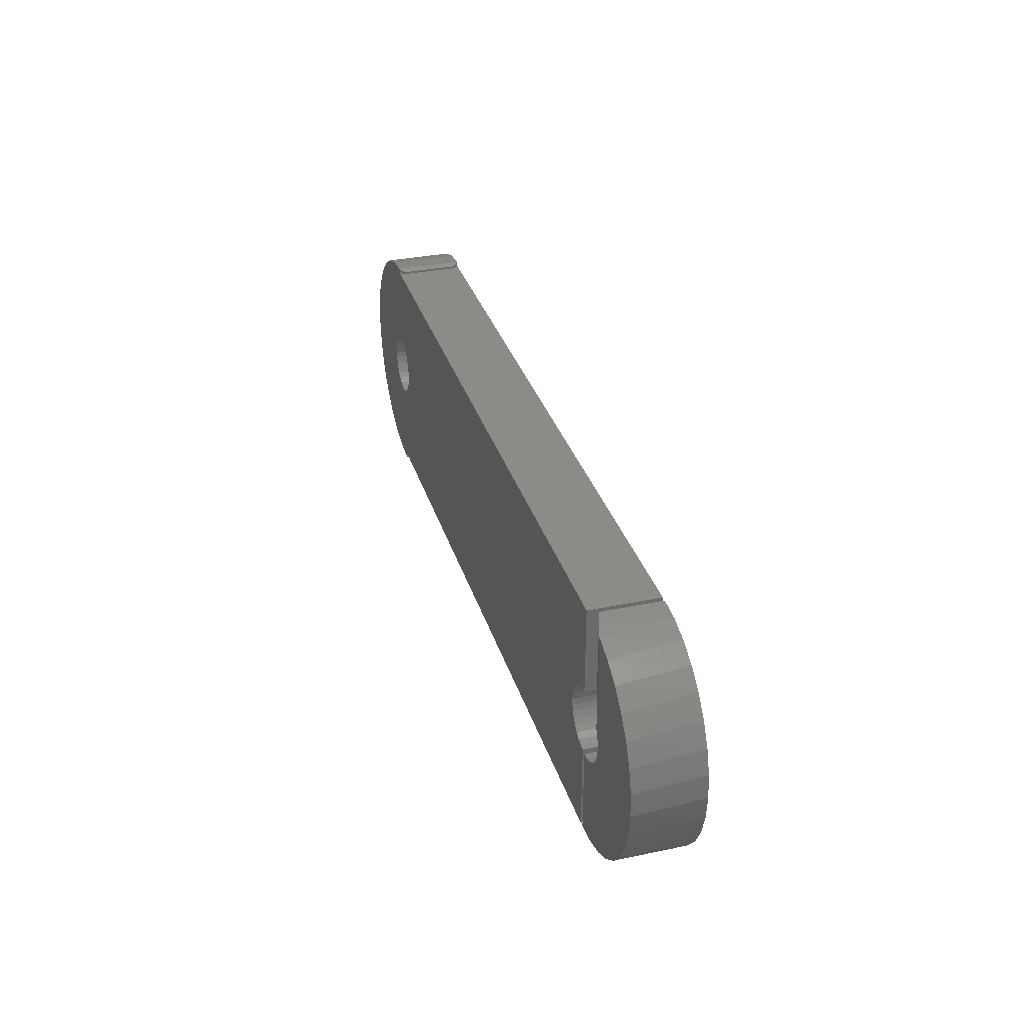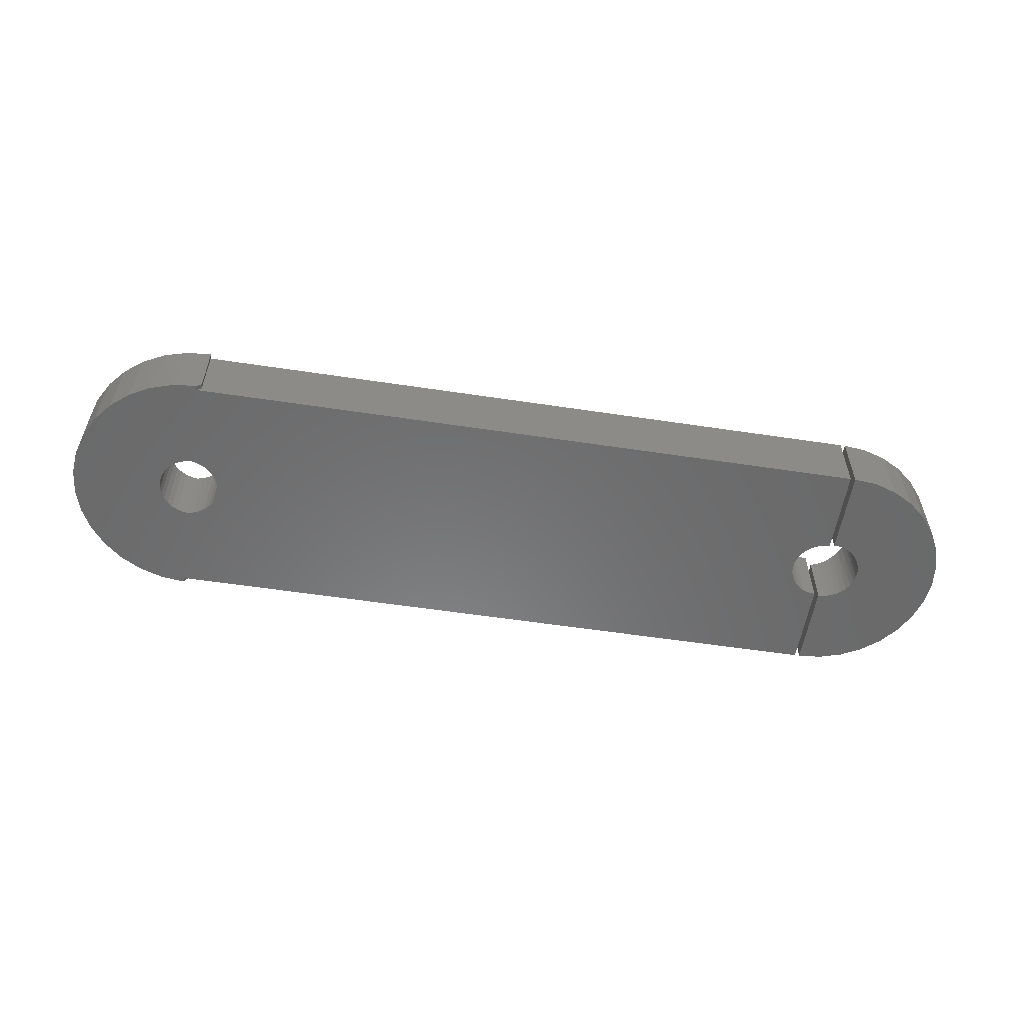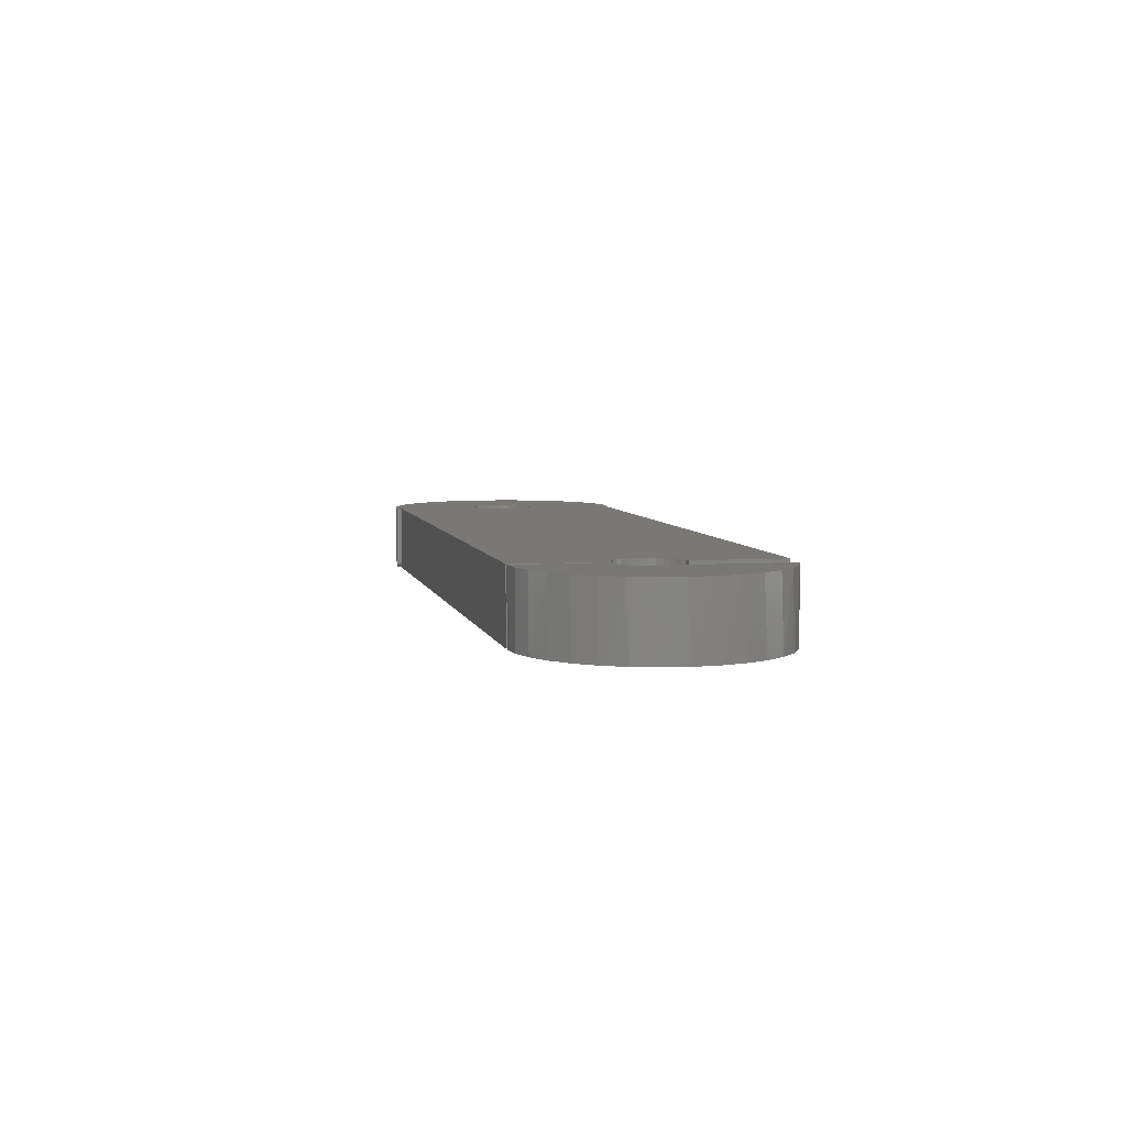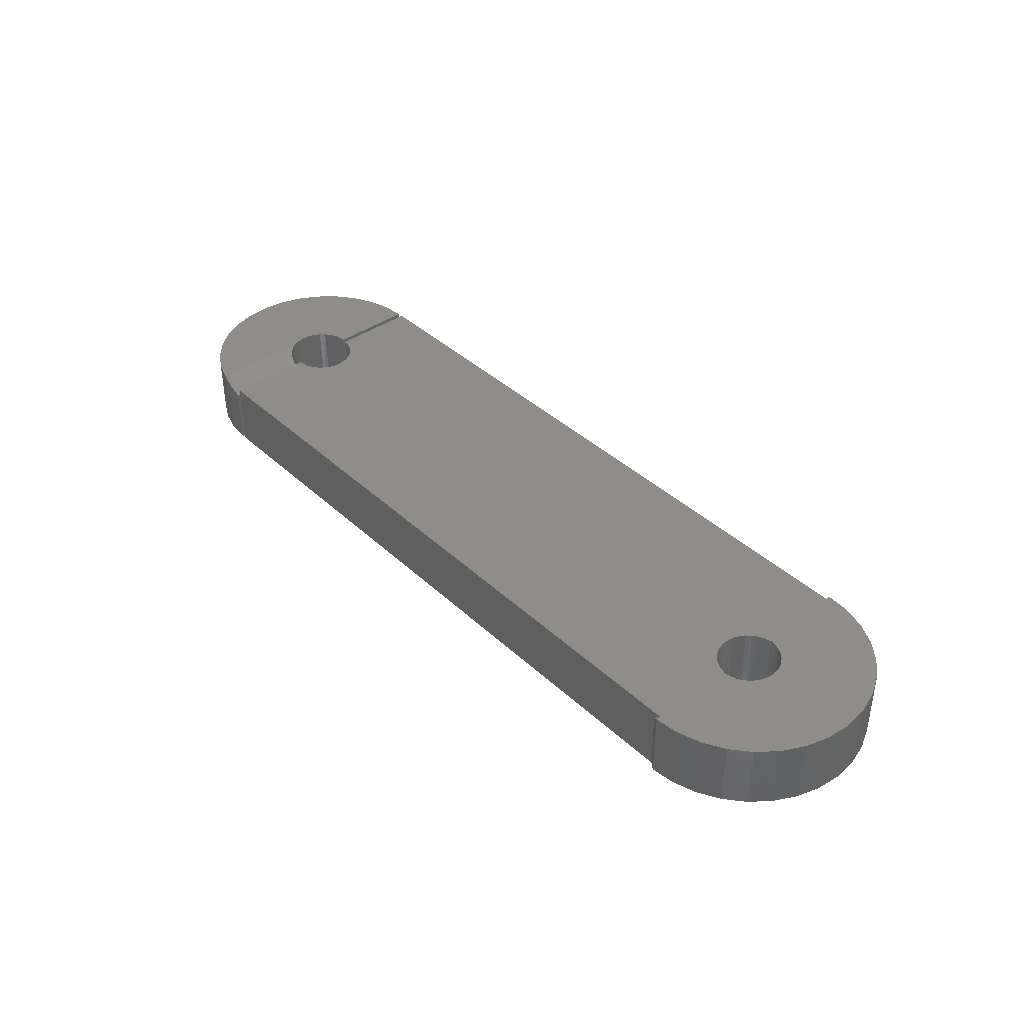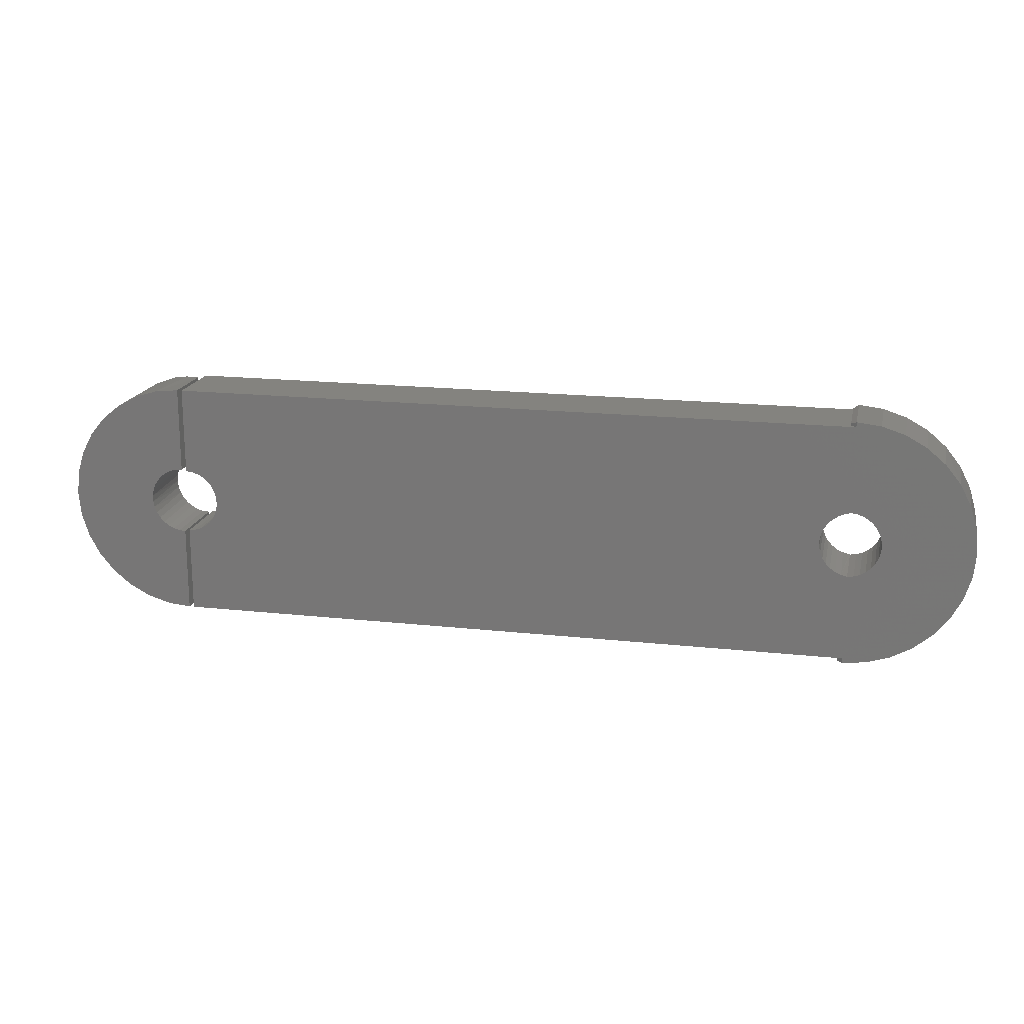
<metadata>
{"format":"stl","ext":"stl","renderer":"f3d","projection":"perspective","resolution":1024,"background":"white","views":[{"elev":32.8,"azim":73.8,"up":"+Y"},{"elev":-56.4,"azim":-9.0,"up":"+Z"},{"elev":5.5,"azim":78.1,"up":"+Z"},{"elev":39.7,"azim":-131.2,"up":"+Z"},{"elev":17.8,"azim":-167.8,"up":"+Y"}]}
</metadata>
<code>
# stl→obj: 219 verts, 434 faces
v 0.5368 0.04708 -0.05469
v -0.5447 0.04609 -0.05469
v 0.5469 0.04819 -0.05469
v -0.5541 0.0488 -0.05469
v -0.6049 -0.003906 -0.05469
v -0.7498 -0.004194 -0.05469
v -0.6039 0.006139 -0.05469
v -0.6039 -0.01395 -0.05469
v -0.7349 -0.07952 -0.05469
v -0.5824 -0.04706 -0.05469
v -0.5737 -0.05205 -0.05469
v 0.5271 0.04404 -0.05469
v -0.5353 0.04209 -0.05469
v 0.5182 0.03918 -0.05469
v -0.5269 0.03635 -0.05469
v 0.5104 0.03268 -0.05469
v -0.5197 0.02908 -0.05469
v 0.504 0.0248 -0.05469
v -0.5141 0.02057 -0.05469
v 0.4992 0.01583 -0.05469
v -0.5102 0.01113 -0.05469
v 0.4963 0.006113 -0.05469
v -0.5082 0.001115 -0.05469
v -0.5102 -0.0191 -0.05469
v -0.5082 -0.009092 -0.05469
v 0.4963 -0.01409 -0.05469
v 0.4992 -0.02381 -0.05469
v -0.5141 -0.02855 -0.05469
v 0.504 -0.03278 -0.05469
v -0.5197 -0.03706 -0.05469
v 0.5104 -0.04066 -0.05469
v -0.5269 -0.04432 -0.05469
v 0.5182 -0.04715 -0.05469
v -0.5353 -0.05006 -0.05469
v 0.5271 -0.05201 -0.05469
v -0.5447 -0.05406 -0.05469
v 0.5368 -0.05506 -0.05469
v -0.5541 -0.05662 -0.05469
v 0.5469 -0.05617 -0.05469
v 0.5469 -0.1953 -0.05469
v -0.5541 -0.1953 -0.05469
v -0.5541 -0.2031 -0.05469
v -0.5924 -0.1987 -0.05469
v -0.5641 -0.05527 -0.05469
v -0.5547 0.1873 -0.05469
v 0.5469 0.1873 -0.05469
v -0.5641 0.04746 -0.05469
v -0.5547 0.1953 -0.05469
v -0.6292 -0.187 -0.05469
v -0.663 -0.1684 -0.05469
v -0.6926 -0.1436 -0.05469
v -0.7168 -0.1136 -0.05469
v -0.7351 0.07118 -0.05469
v -0.7171 0.1053 -0.05469
v -0.693 0.1354 -0.05469
v -0.6635 0.1602 -0.05469
v -0.6297 0.1789 -0.05469
v -0.593 0.1908 -0.05469
v -0.5737 0.04423 -0.05469
v -0.5824 0.03925 -0.05469
v -0.7461 0.03421 -0.05469
v -0.5901 0.03268 -0.05469
v -0.5964 0.02477 -0.05469
v -0.601 0.01582 -0.05469
v -0.746 -0.04258 -0.05469
v -0.601 -0.02363 -0.05469
v -0.5964 -0.03258 -0.05469
v -0.5901 -0.04049 -0.05469
v 0.4953 -0.003988 -0.05469
v 0.5469 0.04819 0.05469
v -0.5448 0.04612 0.05469
v 0.5368 0.04708 0.05469
v -0.5541 0.0488 0.05469
v -0.5463 -0.2031 0.05469
v -0.5547 -0.05659 0.05469
v -0.5852 -0.2001 0.05469
v -0.5463 -0.1989 0.05469
v -0.553 -0.05595 0.05469
v 0.5368 -0.05506 0.05469
v -0.5432 -0.05355 0.05469
v 0.5469 -0.05617 0.05469
v -0.5463 -0.1953 0.05469
v -0.604 -0.01362 0.05469
v -0.6049 -0.003605 0.05469
v -0.7497 -0.0081 0.05469
v 0.5271 0.04404 0.05469
v -0.5355 0.0422 0.05469
v 0.5182 0.03918 0.05469
v -0.5271 0.03657 0.05469
v 0.5104 0.03268 0.05469
v -0.52 0.02944 0.05469
v 0.504 0.0248 0.05469
v -0.5143 0.02108 0.05469
v 0.4992 0.01583 0.05469
v -0.5104 0.01179 0.05469
v 0.4963 0.006113 0.05469
v -0.5083 0.001923 0.05469
v -0.5081 -0.008166 0.05469
v -0.5099 -0.0181 0.05469
v 0.4963 -0.01409 0.05469
v 0.4992 -0.02381 0.05469
v -0.5135 -0.02751 0.05469
v 0.504 -0.03278 0.05469
v -0.5189 -0.03606 0.05469
v 0.5104 -0.04066 0.05469
v -0.5258 -0.04342 0.05469
v 0.5182 -0.04715 0.05469
v -0.534 -0.04932 0.05469
v 0.5271 -0.05201 0.05469
v -0.5541 0.1873 0.05469
v -0.5547 0.1953 0.05469
v -0.5641 0.04747 0.05469
v 0.5469 0.1873 0.05469
v 0.5469 -0.1953 0.05469
v -0.5647 -0.05514 0.05469
v -0.5742 -0.05183 0.05469
v -0.7329 -0.08402 0.05469
v -0.7138 -0.1181 0.05469
v -0.6884 -0.1477 0.05469
v -0.6577 -0.1719 0.05469
v -0.6229 -0.1896 0.05469
v -0.5935 0.1907 0.05469
v -0.6306 0.1785 0.05469
v -0.6647 0.1594 0.05469
v -0.6943 0.134 0.05469
v -0.7185 0.1033 0.05469
v -0.7362 0.06846 0.05469
v -0.7467 0.03085 0.05469
v -0.59 0.03279 0.05469
v -0.5824 0.03931 0.05469
v -0.5736 0.04427 0.05469
v -0.6038 0.006398 0.05469
v -0.6009 0.01603 0.05469
v -0.5963 0.02493 0.05469
v -0.7451 -0.04689 0.05469
v -0.5828 -0.04678 0.05469
v -0.5904 -0.04017 0.05469
v -0.5966 -0.03224 0.05469
v -0.6012 -0.02328 0.05469
v 0.4953 -0.003988 0.05469
v -0.5463 0.1873 0.04688
v -0.5463 0.1873 -0.04688
v -0.5463 -0.1953 -0.04688
v -0.5463 -0.1989 -0.04688
v -0.5463 -0.2031 -0.04688
v -0.5463 0.1911 -0.04688
v -0.5463 0.1911 0.04688
v 0.6016 0.02481 0.05469
v 0.6062 0.01534 0.05469
v 0.7435 0.02767 0.05469
v 0.7339 0.06328 0.05469
v 0.7177 0.0964 0.05469
v 0.6954 0.1258 0.05469
v 0.668 0.1504 0.05469
v 0.6363 0.1692 0.05469
v 0.6016 0.1817 0.05469
v 0.7415 -0.04571 0.05469
v 0.746 -0.009118 0.05469
v 0.6097 -0.005393 0.05469
v 0.6084 -0.01587 0.05469
v 0.6051 -0.0259 0.05469
v 0.5999 -0.03511 0.05469
v 0.5931 -0.04313 0.05469
v 0.5848 -0.04968 0.05469
v 0.73 -0.08075 0.05469
v 0.5547 -0.05831 0.05469
v 0.5547 -0.1953 0.05469
v 0.5914 -0.1918 0.05469
v 0.6267 -0.1812 0.05469
v 0.6594 -0.1641 0.05469
v 0.6882 -0.1411 0.05469
v 0.712 -0.1129 0.05469
v 0.5754 -0.0545 0.05469
v 0.5652 -0.05741 0.05469
v 0.609 0.005144 0.05469
v 0.5648 0.04968 -0.05469
v 0.5594 0.05035 0.04062
v 0.5547 0.05049 -0.05469
v 0.5547 0.05049 0.03906
v 0.5691 0.04872 0.04387
v 0.5745 0.04701 -0.05469
v 0.5785 0.04532 0.047
v 0.5836 0.04257 -0.05469
v 0.5871 0.04025 0.04988
v 0.5917 0.03654 -0.05469
v 0.5944 0.034 0.05229
v 0.5986 0.0291 -0.05469
v 0.6005 0.02651 0.05432
v 0.6076 0.0111 -0.05469
v 0.604 0.02052 -0.05469
v 0.6095 0.001153 -0.05469
v 0.6095 -0.008965 -0.05469
v 0.6076 -0.01891 -0.05469
v 0.604 -0.02833 -0.05469
v 0.5986 -0.03691 -0.05469
v 0.5917 -0.04435 -0.05469
v 0.5836 -0.05039 -0.05469
v 0.5745 -0.05482 -0.05469
v 0.5648 -0.05749 -0.05469
v 0.5547 -0.05831 -0.05469
v 0.5547 0.1875 0.03906
v 0.5547 0.1875 -0.05469
v 0.661 0.1552 -0.05469
v 0.6279 0.1729 -0.05469
v 0.69 0.1314 -0.05469
v 0.7138 0.1024 -0.05469
v 0.7315 0.06934 -0.05469
v 0.7424 0.03344 -0.05469
v 0.7461 -0.003906 -0.05469
v 0.7424 -0.04125 -0.05469
v 0.7315 -0.07715 -0.05469
v 0.7138 -0.1102 -0.05469
v 0.69 -0.1393 -0.05469
v 0.661 -0.1631 -0.05469
v 0.6279 -0.1807 -0.05469
v 0.592 0.1838 -0.05469
v 0.5783 0.186 0.04693
v 0.5547 -0.1953 -0.05469
v 0.592 -0.1916 -0.05469
f 1 2 3
f 2 4 3
f 5 6 7
f 6 5 8
f 9 10 11
f 2 1 12
f 12 13 2
f 13 12 14
f 14 15 13
f 15 14 16
f 16 17 15
f 17 16 18
f 18 19 17
f 19 18 20
f 20 21 19
f 21 20 22
f 22 23 21
f 24 25 26
f 27 24 26
f 28 24 27
f 29 28 27
f 30 28 29
f 31 30 29
f 32 30 31
f 33 32 31
f 34 32 33
f 35 34 33
f 36 34 35
f 37 36 35
f 38 36 37
f 38 37 39
f 38 39 40
f 38 40 41
f 42 43 44
f 42 44 38
f 42 38 41
f 45 46 3
f 45 3 4
f 45 4 47
f 45 47 48
f 44 43 49
f 44 49 50
f 44 50 51
f 44 51 52
f 44 52 9
f 44 9 11
f 47 53 54
f 47 54 55
f 47 55 56
f 47 56 57
f 47 57 58
f 47 58 48
f 53 47 59
f 53 59 60
f 53 60 61
f 61 60 62
f 61 62 63
f 61 63 64
f 61 64 7
f 61 7 6
f 65 6 8
f 65 8 66
f 65 66 67
f 65 67 68
f 65 68 10
f 65 10 9
f 26 25 69
f 69 25 23
f 69 23 22
f 70 71 72
f 70 73 71
f 74 75 76
f 74 77 75
f 78 79 80
f 78 81 79
f 75 77 82
f 83 84 85
f 86 72 71
f 71 87 86
f 88 86 87
f 87 89 88
f 90 88 89
f 89 91 90
f 92 90 91
f 91 93 92
f 94 92 93
f 93 95 94
f 96 94 95
f 95 97 96
f 98 99 100
f 101 100 99
f 99 102 101
f 103 101 102
f 102 104 103
f 105 103 104
f 104 106 105
f 107 105 106
f 106 108 107
f 109 107 108
f 108 80 109
f 109 80 79
f 110 111 112
f 110 112 73
f 110 73 70
f 110 70 113
f 114 81 78
f 114 78 75
f 114 75 82
f 115 116 117
f 115 117 118
f 115 118 119
f 115 119 120
f 115 120 121
f 115 121 76
f 115 76 75
f 112 111 122
f 112 122 123
f 112 123 124
f 112 124 125
f 112 125 126
f 112 126 127
f 127 128 129
f 127 129 130
f 127 130 131
f 127 131 112
f 128 85 84
f 128 84 132
f 128 132 133
f 128 133 134
f 128 134 129
f 135 117 116
f 135 116 136
f 135 136 137
f 135 137 138
f 135 138 139
f 135 139 83
f 135 83 85
f 96 97 140
f 140 97 98
f 140 98 100
f 80 36 78
f 36 75 78
f 30 104 28
f 106 104 30
f 32 106 30
f 108 106 32
f 34 108 32
f 80 108 34
f 36 80 34
f 75 36 38
f 104 102 28
f 28 102 99
f 28 99 24
f 24 99 98
f 24 98 25
f 25 98 97
f 25 97 23
f 23 97 95
f 23 95 21
f 21 95 93
f 21 93 19
f 19 93 91
f 19 91 17
f 17 91 89
f 17 89 15
f 15 89 87
f 15 87 13
f 13 87 71
f 13 71 2
f 2 71 73
f 2 73 4
f 110 113 141
f 141 113 142
f 142 113 46
f 142 46 45
f 70 3 113
f 113 3 46
f 69 100 26
f 26 100 101
f 26 101 27
f 27 101 103
f 27 103 29
f 29 103 105
f 29 105 31
f 31 105 107
f 31 107 33
f 33 107 109
f 33 109 35
f 35 109 79
f 35 79 37
f 37 79 81
f 37 81 39
f 100 69 140
f 140 69 22
f 140 22 96
f 96 22 20
f 96 20 94
f 94 20 18
f 94 18 92
f 92 18 16
f 92 16 90
f 90 16 14
f 90 14 88
f 88 14 12
f 88 12 86
f 86 12 1
f 86 1 72
f 72 1 3
f 72 3 70
f 114 40 81
f 81 40 39
f 114 82 40
f 40 82 143
f 40 143 41
f 144 41 143
f 144 145 41
f 41 145 42
f 5 83 8
f 8 83 139
f 8 139 66
f 66 139 138
f 66 138 67
f 67 138 137
f 67 137 68
f 68 137 136
f 68 136 10
f 10 136 116
f 10 116 11
f 11 116 115
f 11 115 44
f 44 115 75
f 44 75 38
f 83 5 84
f 84 5 7
f 84 7 132
f 132 7 64
f 132 64 133
f 133 64 63
f 133 63 134
f 134 63 62
f 134 62 129
f 129 62 60
f 129 60 130
f 130 60 59
f 130 59 131
f 131 59 47
f 131 47 112
f 112 47 4
f 112 4 73
f 77 144 82
f 82 144 143
f 45 48 142
f 142 48 146
f 110 141 111
f 111 141 147
f 141 142 147
f 147 142 146
f 74 145 77
f 77 145 144
f 74 42 145
f 74 76 42
f 42 76 43
f 43 76 121
f 43 121 49
f 49 121 120
f 49 120 50
f 50 120 119
f 50 119 51
f 51 119 118
f 51 118 52
f 52 118 117
f 52 117 9
f 9 117 135
f 9 135 65
f 65 135 85
f 65 85 6
f 6 85 128
f 6 128 61
f 61 128 127
f 61 127 53
f 53 127 126
f 53 126 54
f 54 126 125
f 54 125 55
f 55 125 124
f 111 48 122
f 122 48 58
f 122 58 123
f 123 58 57
f 123 57 124
f 124 57 56
f 124 56 55
f 146 48 147
f 147 48 111
f 148 149 150
f 148 150 151
f 148 151 152
f 148 152 153
f 148 153 154
f 148 154 155
f 148 155 156
f 157 158 159
f 157 159 160
f 157 160 161
f 157 161 162
f 157 162 163
f 157 163 164
f 157 164 165
f 166 167 168
f 166 168 169
f 166 169 170
f 166 170 171
f 166 171 172
f 166 172 165
f 165 164 173
f 165 173 174
f 165 174 166
f 159 158 175
f 175 158 150
f 175 150 149
f 176 177 178
f 177 179 178
f 176 180 177
f 180 176 181
f 181 182 180
f 182 181 183
f 183 184 182
f 184 183 185
f 185 186 184
f 186 185 187
f 187 188 186
f 189 149 190
f 175 149 189
f 191 175 189
f 159 175 191
f 192 159 191
f 160 159 192
f 193 160 192
f 161 160 193
f 194 161 193
f 162 161 194
f 195 162 194
f 163 162 195
f 196 163 195
f 164 163 196
f 148 188 187
f 148 187 190
f 148 190 149
f 196 197 164
f 164 197 198
f 164 198 173
f 173 198 199
f 173 199 174
f 174 199 200
f 174 200 166
f 201 202 179
f 179 202 178
f 203 204 155
f 155 154 203
f 205 203 154
f 154 153 205
f 206 205 153
f 153 152 206
f 207 206 152
f 152 151 207
f 208 207 151
f 151 150 208
f 209 208 150
f 150 158 209
f 210 209 158
f 158 157 210
f 211 210 157
f 157 165 211
f 212 211 165
f 165 172 212
f 213 212 172
f 172 171 213
f 214 213 171
f 171 170 214
f 215 214 170
f 156 155 204
f 156 204 216
f 156 216 217
f 217 216 201
f 201 216 202
f 167 218 168
f 168 218 219
f 168 219 169
f 169 219 215
f 169 215 170
f 217 201 179
f 156 217 179
f 156 179 177
f 156 177 180
f 156 180 182
f 156 182 184
f 156 184 186
f 156 186 188
f 156 188 148
f 209 192 191
f 178 202 216
f 178 216 204
f 178 204 203
f 178 203 205
f 178 205 206
f 178 206 207
f 178 207 176
f 207 208 185
f 207 185 183
f 207 183 181
f 207 181 176
f 208 209 191
f 208 191 189
f 208 189 190
f 208 190 187
f 208 187 185
f 210 211 196
f 210 196 195
f 210 195 194
f 210 194 193
f 210 193 192
f 210 192 209
f 200 211 212
f 200 212 213
f 200 213 214
f 200 214 215
f 200 215 219
f 200 219 218
f 211 200 199
f 211 199 198
f 211 198 197
f 211 197 196
f 166 200 167
f 167 200 218

</code>
